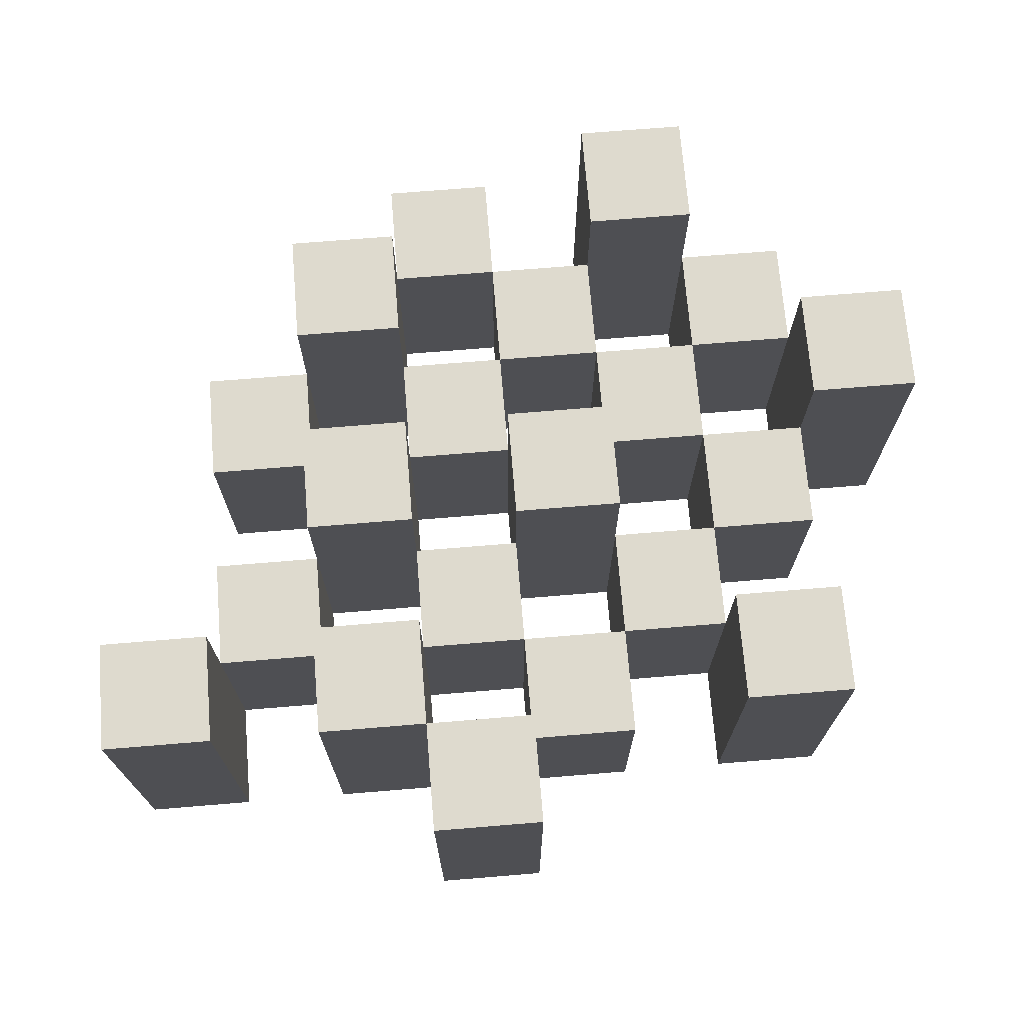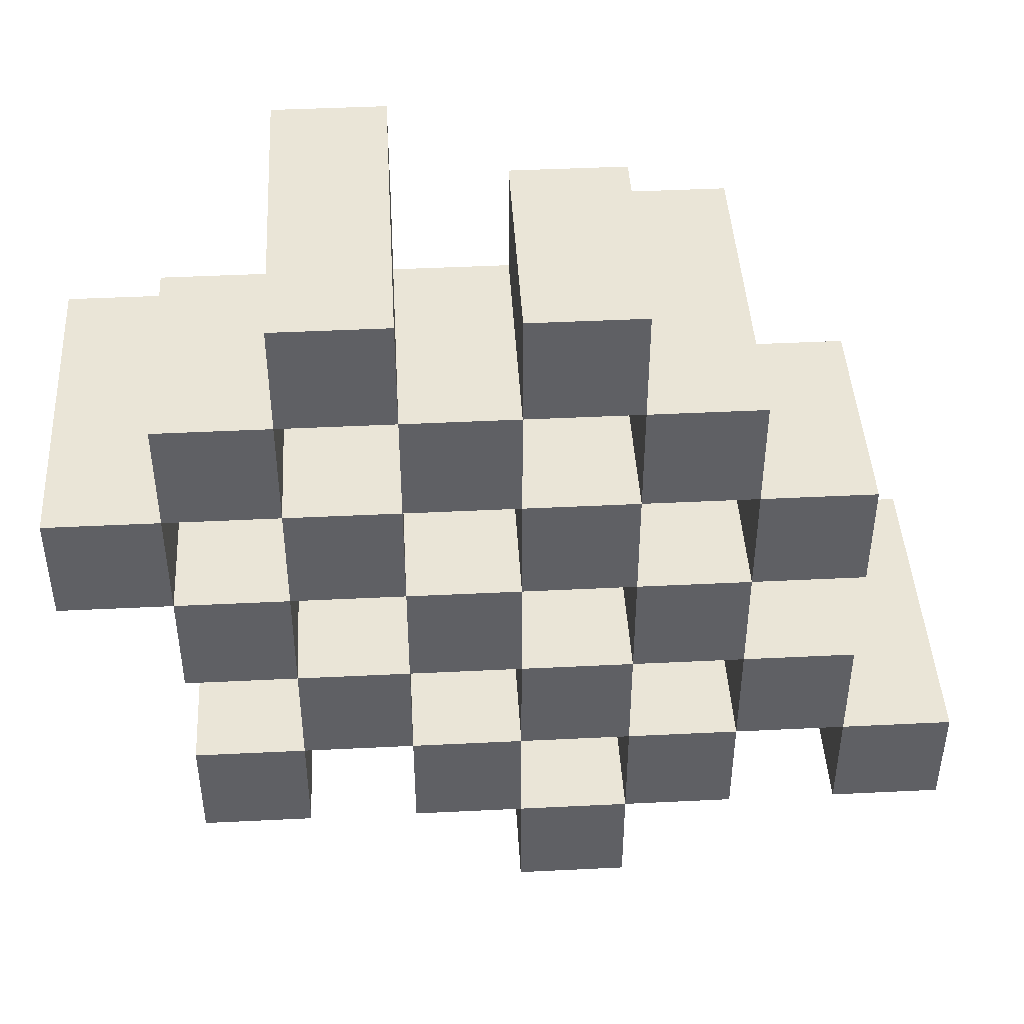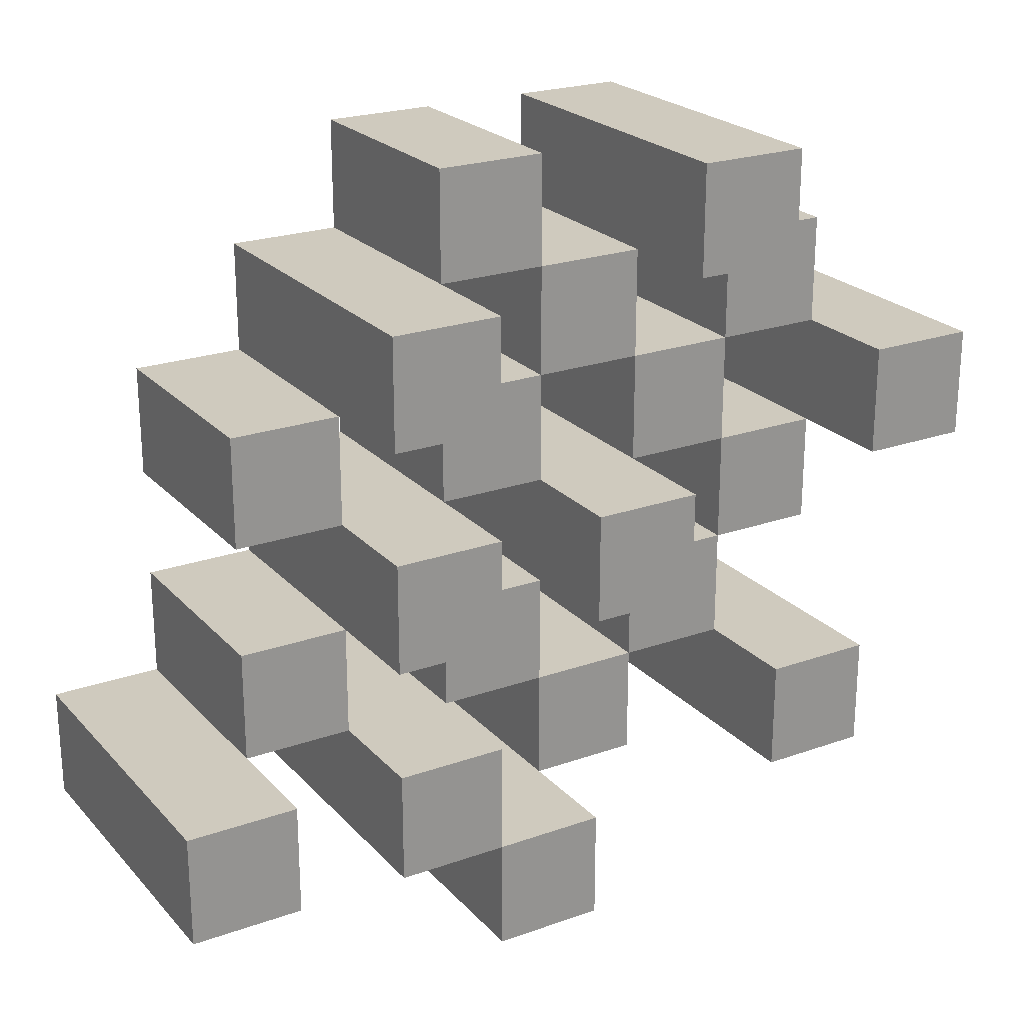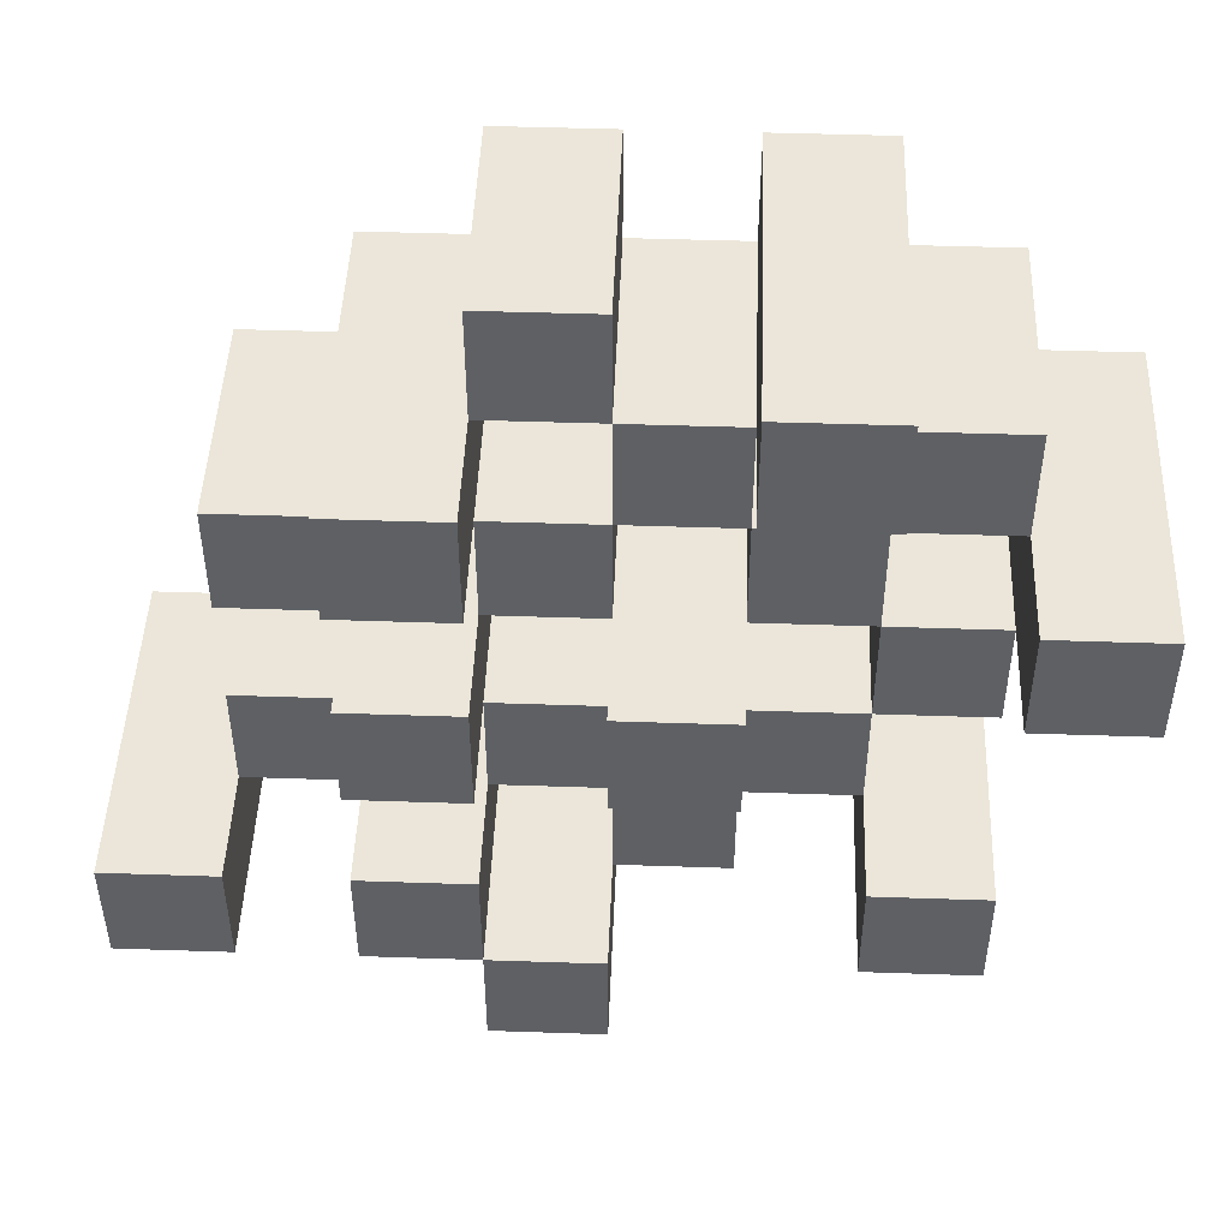
<metadata>
{"format":"obj","ext":"obj","renderer":"f3d","projection":"perspective","resolution":1024,"background":"white","views":[{"elev":71.3,"azim":175.3,"up":"+Y"},{"elev":44.3,"azim":-3.3,"up":"+Z"},{"elev":23.2,"azim":149.1,"up":"+Z"},{"elev":47.4,"azim":-177.8,"up":"+Z"}]}
</metadata>
<code>
o
v 31.3 0.9 29.3
v 31.3 0.9 29.2
v 31.3 1.2 29.3
v 31.3 1.2 29.2
v 31.4 0.9 29.4
v 31.4 0.9 29.3
v 31.4 0.9 29.2
v 31.4 0.9 29.1
v 31.4 0.9 29
v 31.4 0.9 28.9
v 31.4 1.1 29.4
v 31.4 1.1 29.3
v 31.4 1.1 29.2
v 31.4 1.1 29.1
v 31.4 1.2 29
v 31.4 1.2 28.9
v 31.5 0.9 29.5
v 31.5 0.9 29.4
v 31.5 0.9 29.3
v 31.5 0.9 29.2
v 31.5 0.9 29.1
v 31.5 0.9 29
v 31.5 1.1 29.4
v 31.5 1.1 29.3
v 31.5 1.1 29.2
v 31.5 1.1 29.1
v 31.5 1.1 29
v 31.5 1.2 29.5
v 31.5 1.2 29.4
v 31.6 0.9 29.4
v 31.6 0.9 29.3
v 31.6 0.9 29.2
v 31.6 0.9 29.1
v 31.6 0.9 29
v 31.6 0.9 28.9
v 31.6 1.1 29.4
v 31.6 1.1 29.3
v 31.6 1.1 29.2
v 31.6 1.1 29.1
v 31.6 1.1 29
v 31.6 1.1 28.9
v 31.6 1.2 29.2
v 31.6 1.2 29.1
v 31.7 0.9 29.5
v 31.7 0.9 29.4
v 31.7 0.9 29.3
v 31.7 0.9 29.2
v 31.7 0.9 29.1
v 31.7 0.9 29
v 31.7 0.9 28.9
v 31.7 0.9 28.8
v 31.7 1.1 29.5
v 31.7 1.1 29.4
v 31.7 1.1 29.3
v 31.7 1.1 29.2
v 31.7 1.1 29.1
v 31.7 1.1 29
v 31.7 1.1 28.9
v 31.7 1.2 28.9
v 31.7 1.2 28.8
v 31.8 0.9 29.4
v 31.8 0.9 29.3
v 31.8 0.9 29.2
v 31.8 0.9 29.1
v 31.8 0.9 29
v 31.8 0.9 28.9
v 31.8 1.1 29.4
v 31.8 1.1 29.3
v 31.8 1.1 29.2
v 31.8 1.1 29.1
v 31.8 1.1 29
v 31.8 1.2 29.4
v 31.8 1.2 29.3
v 31.8 1.2 29.2
v 31.8 1.2 29.1
v 31.8 1.2 29
v 31.8 1.2 28.9
v 31.9 0.9 29.3
v 31.9 0.9 29.2
v 31.9 0.9 29.1
v 31.9 0.9 29
v 31.9 1.1 29.3
v 31.9 1.1 29.2
v 31.9 1.1 29.1
v 31.9 1.1 29
v 32 0.9 29
v 32 0.9 28.9
v 32 1.1 29
v 32 1.2 29
v 32 1.2 28.9
v 31.4 0.9 29.3
v 31.4 0.9 29.2
v 31.4 1.1 29.3
v 31.4 1.1 29.2
v 31.4 1.2 29.3
v 31.4 1.2 29.2
v 31.5 0.9 29.4
v 31.5 0.9 29.3
v 31.5 0.9 29.2
v 31.5 0.9 29.1
v 31.5 0.9 29
v 31.5 0.9 28.9
v 31.5 1.1 29.4
v 31.5 1.1 29.3
v 31.5 1.1 29.2
v 31.5 1.1 29.1
v 31.5 1.1 29
v 31.5 1.2 29
v 31.5 1.2 28.9
v 31.6 0.9 29.5
v 31.6 0.9 29.4
v 31.6 0.9 29.3
v 31.6 0.9 29.2
v 31.6 0.9 29.1
v 31.6 0.9 29
v 31.6 1.1 29.4
v 31.6 1.1 29.3
v 31.6 1.1 29.2
v 31.6 1.1 29.1
v 31.6 1.1 29
v 31.6 1.2 29.5
v 31.6 1.2 29.4
v 31.7 0.9 29.4
v 31.7 0.9 29.3
v 31.7 0.9 29.2
v 31.7 0.9 29.1
v 31.7 0.9 29
v 31.7 0.9 28.9
v 31.7 1.1 29.4
v 31.7 1.1 29.3
v 31.7 1.1 29.2
v 31.7 1.1 29.1
v 31.7 1.1 29
v 31.7 1.1 28.9
v 31.7 1.2 29.2
v 31.7 1.2 29.1
v 31.8 0.9 29.5
v 31.8 0.9 29.4
v 31.8 0.9 29.3
v 31.8 0.9 29.2
v 31.8 0.9 29.1
v 31.8 0.9 29
v 31.8 0.9 28.9
v 31.8 0.9 28.8
v 31.8 1.1 29.5
v 31.8 1.1 29.4
v 31.8 1.1 29.3
v 31.8 1.1 29.2
v 31.8 1.1 29.1
v 31.8 1.1 29
v 31.8 1.2 28.9
v 31.8 1.2 28.8
v 31.9 0.9 29.4
v 31.9 0.9 29.3
v 31.9 0.9 29.2
v 31.9 0.9 29.1
v 31.9 0.9 29
v 31.9 0.9 28.9
v 31.9 1.1 29.3
v 31.9 1.1 29.2
v 31.9 1.1 29.1
v 31.9 1.1 29
v 31.9 1.2 29.4
v 31.9 1.2 29.3
v 31.9 1.2 29.2
v 31.9 1.2 29.1
v 31.9 1.2 29
v 31.9 1.2 28.9
v 32 0.9 29.3
v 32 0.9 29.2
v 32 0.9 29.1
v 32 0.9 29
v 32 1.1 29.3
v 32 1.1 29.2
v 32 1.1 29.1
v 32 1.1 29
v 32.1 0.9 29
v 32.1 0.9 28.9
v 32.1 1.2 29
v 32.1 1.2 28.9
v 31.5 0.9 29.5
v 31.5 1.2 29.5
v 31.6 0.9 29.5
v 31.6 1.2 29.5
v 31.7 0.9 29.5
v 31.7 1.1 29.5
v 31.8 0.9 29.5
v 31.8 1.1 29.5
v 31.4 0.9 29.4
v 31.4 1.1 29.4
v 31.5 0.9 29.4
v 31.5 1.1 29.4
v 31.6 0.9 29.4
v 31.6 1.1 29.4
v 31.7 0.9 29.4
v 31.7 1.1 29.4
v 31.8 0.9 29.4
v 31.8 1.1 29.4
v 31.8 1.2 29.4
v 31.9 0.9 29.4
v 31.9 1.2 29.4
v 31.3 0.9 29.3
v 31.3 1.2 29.3
v 31.4 0.9 29.3
v 31.4 1.1 29.3
v 31.4 1.2 29.3
v 31.5 0.9 29.3
v 31.5 1.1 29.3
v 31.6 0.9 29.3
v 31.6 1.1 29.3
v 31.7 0.9 29.3
v 31.7 1.1 29.3
v 31.8 0.9 29.3
v 31.8 1.1 29.3
v 31.9 0.9 29.3
v 31.9 1.1 29.3
v 32 0.9 29.3
v 32 1.1 29.3
v 31.4 0.9 29.2
v 31.4 1.1 29.2
v 31.5 0.9 29.2
v 31.5 1.1 29.2
v 31.6 0.9 29.2
v 31.6 1.1 29.2
v 31.6 1.2 29.2
v 31.7 0.9 29.2
v 31.7 1.1 29.2
v 31.7 1.2 29.2
v 31.8 0.9 29.2
v 31.8 1.1 29.2
v 31.8 1.2 29.2
v 31.9 0.9 29.2
v 31.9 1.1 29.2
v 31.9 1.2 29.2
v 31.5 0.9 29.1
v 31.5 1.1 29.1
v 31.6 0.9 29.1
v 31.6 1.1 29.1
v 31.7 0.9 29.1
v 31.7 1.1 29.1
v 31.8 0.9 29.1
v 31.8 1.1 29.1
v 31.9 0.9 29.1
v 31.9 1.1 29.1
v 32 0.9 29.1
v 32 1.1 29.1
v 31.4 0.9 29
v 31.4 1.2 29
v 31.5 0.9 29
v 31.5 1.1 29
v 31.5 1.2 29
v 31.6 0.9 29
v 31.6 1.1 29
v 31.7 0.9 29
v 31.7 1.1 29
v 31.8 0.9 29
v 31.8 1.1 29
v 31.8 1.2 29
v 31.9 0.9 29
v 31.9 1.1 29
v 31.9 1.2 29
v 32 0.9 29
v 32 1.1 29
v 32 1.2 29
v 32.1 0.9 29
v 32.1 1.2 29
v 31.7 0.9 28.9
v 31.7 1.1 28.9
v 31.7 1.2 28.9
v 31.8 0.9 28.9
v 31.8 1.2 28.9
v 31.5 0.9 29.4
v 31.5 1.1 29.4
v 31.5 1.2 29.4
v 31.6 0.9 29.4
v 31.6 1.1 29.4
v 31.6 1.2 29.4
v 31.7 0.9 29.4
v 31.7 1.1 29.4
v 31.8 0.9 29.4
v 31.8 1.1 29.4
v 31.4 0.9 29.3
v 31.4 1.1 29.3
v 31.5 0.9 29.3
v 31.5 1.1 29.3
v 31.6 0.9 29.3
v 31.6 1.1 29.3
v 31.7 0.9 29.3
v 31.7 1.1 29.3
v 31.8 0.9 29.3
v 31.8 1.1 29.3
v 31.8 1.2 29.3
v 31.9 0.9 29.3
v 31.9 1.1 29.3
v 31.9 1.2 29.3
v 31.3 0.9 29.2
v 31.3 1.2 29.2
v 31.4 0.9 29.2
v 31.4 1.1 29.2
v 31.4 1.2 29.2
v 31.5 0.9 29.2
v 31.5 1.1 29.2
v 31.6 0.9 29.2
v 31.6 1.1 29.2
v 31.7 0.9 29.2
v 31.7 1.1 29.2
v 31.8 0.9 29.2
v 31.8 1.1 29.2
v 31.9 0.9 29.2
v 31.9 1.1 29.2
v 32 0.9 29.2
v 32 1.1 29.2
v 31.4 0.9 29.1
v 31.4 1.1 29.1
v 31.5 0.9 29.1
v 31.5 1.1 29.1
v 31.6 0.9 29.1
v 31.6 1.1 29.1
v 31.6 1.2 29.1
v 31.7 0.9 29.1
v 31.7 1.1 29.1
v 31.7 1.2 29.1
v 31.8 0.9 29.1
v 31.8 1.1 29.1
v 31.8 1.2 29.1
v 31.9 0.9 29.1
v 31.9 1.1 29.1
v 31.9 1.2 29.1
v 31.5 0.9 29
v 31.5 1.1 29
v 31.6 0.9 29
v 31.6 1.1 29
v 31.7 0.9 29
v 31.7 1.1 29
v 31.8 0.9 29
v 31.8 1.1 29
v 31.9 0.9 29
v 31.9 1.1 29
v 32 0.9 29
v 32 1.1 29
v 31.4 0.9 28.9
v 31.4 1.2 28.9
v 31.5 0.9 28.9
v 31.5 1.2 28.9
v 31.6 0.9 28.9
v 31.6 1.1 28.9
v 31.7 0.9 28.9
v 31.7 1.1 28.9
v 31.8 0.9 28.9
v 31.8 1.2 28.9
v 31.9 0.9 28.9
v 31.9 1.2 28.9
v 32 0.9 28.9
v 32 1.2 28.9
v 32.1 0.9 28.9
v 32.1 1.2 28.9
v 31.7 0.9 28.8
v 31.7 1.2 28.8
v 31.8 0.9 28.8
v 31.8 1.2 28.8
v 31.5 0.9 29.5
v 31.6 0.9 29.5
v 31.7 0.9 29.5
v 31.8 0.9 29.5
v 31.4 0.9 29.4
v 31.5 0.9 29.4
v 31.6 0.9 29.4
v 31.7 0.9 29.4
v 31.8 0.9 29.4
v 31.9 0.9 29.4
v 31.3 0.9 29.3
v 31.4 0.9 29.3
v 31.5 0.9 29.3
v 31.6 0.9 29.3
v 31.7 0.9 29.3
v 31.8 0.9 29.3
v 31.9 0.9 29.3
v 32 0.9 29.3
v 31.3 0.9 29.2
v 31.4 0.9 29.2
v 31.5 0.9 29.2
v 31.6 0.9 29.2
v 31.7 0.9 29.2
v 31.8 0.9 29.2
v 31.9 0.9 29.2
v 32 0.9 29.2
v 31.4 0.9 29.1
v 31.5 0.9 29.1
v 31.6 0.9 29.1
v 31.7 0.9 29.1
v 31.8 0.9 29.1
v 31.9 0.9 29.1
v 32 0.9 29.1
v 31.4 0.9 29
v 31.5 0.9 29
v 31.6 0.9 29
v 31.7 0.9 29
v 31.8 0.9 29
v 31.9 0.9 29
v 32 0.9 29
v 32.1 0.9 29
v 31.4 0.9 28.9
v 31.5 0.9 28.9
v 31.6 0.9 28.9
v 31.7 0.9 28.9
v 31.8 0.9 28.9
v 31.9 0.9 28.9
v 32 0.9 28.9
v 32.1 0.9 28.9
v 31.7 0.9 28.8
v 31.8 0.9 28.8
v 31.7 1.1 29.5
v 31.8 1.1 29.5
v 31.4 1.1 29.4
v 31.5 1.1 29.4
v 31.6 1.1 29.4
v 31.7 1.1 29.4
v 31.8 1.1 29.4
v 31.4 1.1 29.3
v 31.5 1.1 29.3
v 31.6 1.1 29.3
v 31.7 1.1 29.3
v 31.8 1.1 29.3
v 31.9 1.1 29.3
v 32 1.1 29.3
v 31.4 1.1 29.2
v 31.5 1.1 29.2
v 31.6 1.1 29.2
v 31.7 1.1 29.2
v 31.8 1.1 29.2
v 31.9 1.1 29.2
v 32 1.1 29.2
v 31.4 1.1 29.1
v 31.5 1.1 29.1
v 31.6 1.1 29.1
v 31.7 1.1 29.1
v 31.8 1.1 29.1
v 31.9 1.1 29.1
v 32 1.1 29.1
v 31.5 1.1 29
v 31.6 1.1 29
v 31.7 1.1 29
v 31.8 1.1 29
v 31.9 1.1 29
v 32 1.1 29
v 31.6 1.1 28.9
v 31.7 1.1 28.9
v 31.5 1.2 29.5
v 31.6 1.2 29.5
v 31.5 1.2 29.4
v 31.6 1.2 29.4
v 31.8 1.2 29.4
v 31.9 1.2 29.4
v 31.3 1.2 29.3
v 31.4 1.2 29.3
v 31.8 1.2 29.3
v 31.9 1.2 29.3
v 31.3 1.2 29.2
v 31.4 1.2 29.2
v 31.6 1.2 29.2
v 31.7 1.2 29.2
v 31.8 1.2 29.2
v 31.9 1.2 29.2
v 31.6 1.2 29.1
v 31.7 1.2 29.1
v 31.8 1.2 29.1
v 31.9 1.2 29.1
v 31.4 1.2 29
v 31.5 1.2 29
v 31.8 1.2 29
v 31.9 1.2 29
v 32 1.2 29
v 32.1 1.2 29
v 31.4 1.2 28.9
v 31.5 1.2 28.9
v 31.7 1.2 28.9
v 31.8 1.2 28.9
v 31.9 1.2 28.9
v 32 1.2 28.9
v 32.1 1.2 28.9
v 31.7 1.2 28.8
v 31.8 1.2 28.8
f 3 2 1
f 4 2 3
f 11 6 5
f 12 6 11
f 13 8 7
f 14 8 13
f 15 10 9
f 16 10 15
f 23 18 17
f 24 20 19
f 25 20 24
f 26 22 21
f 27 22 26
f 28 23 17
f 29 23 28
f 36 31 30
f 37 31 36
f 38 33 32
f 39 33 38
f 40 35 34
f 41 35 40
f 42 39 38
f 43 39 42
f 52 45 44
f 53 45 52
f 54 47 46
f 55 47 54
f 56 49 48
f 57 49 56
f 58 51 50
f 59 51 58
f 60 51 59
f 67 62 61
f 68 62 67
f 69 64 63
f 70 64 69
f 71 66 65
f 72 68 67
f 73 68 72
f 74 70 69
f 75 70 74
f 76 66 71
f 77 66 76
f 82 79 78
f 83 79 82
f 84 81 80
f 85 81 84
f 88 87 86
f 89 87 88
f 90 87 89
f 91 92 93
f 93 92 94
f 93 94 95
f 95 94 96
f 97 98 103
f 103 98 104
f 99 100 105
f 105 100 106
f 101 102 107
f 107 102 108
f 108 102 109
f 110 111 116
f 112 113 117
f 117 113 118
f 114 115 119
f 119 115 120
f 110 116 121
f 121 116 122
f 123 124 129
f 129 124 130
f 125 126 131
f 131 126 132
f 127 128 133
f 133 128 134
f 131 132 135
f 135 132 136
f 137 138 145
f 145 138 146
f 139 140 147
f 147 140 148
f 141 142 149
f 149 142 150
f 143 144 151
f 151 144 152
f 153 154 159
f 155 156 160
f 160 156 161
f 157 158 162
f 153 159 163
f 163 159 164
f 160 161 165
f 165 161 166
f 162 158 167
f 167 158 168
f 169 170 173
f 173 170 174
f 171 172 175
f 175 172 176
f 177 178 179
f 179 178 180
f 183 182 181
f 184 182 183
f 187 186 185
f 188 186 187
f 191 190 189
f 192 190 191
f 195 194 193
f 196 194 195
f 200 198 197
f 200 199 198
f 201 199 200
f 204 203 202
f 205 203 204
f 206 203 205
f 209 208 207
f 210 208 209
f 213 212 211
f 214 212 213
f 217 216 215
f 218 216 217
f 221 220 219
f 222 220 221
f 226 224 223
f 226 225 224
f 227 225 226
f 228 225 227
f 232 230 229
f 232 231 230
f 233 231 232
f 234 231 233
f 237 236 235
f 238 236 237
f 241 240 239
f 242 240 241
f 245 244 243
f 246 244 245
f 249 248 247
f 250 248 249
f 251 248 250
f 254 253 252
f 255 253 254
f 259 257 256
f 259 258 257
f 260 258 259
f 261 258 260
f 265 263 262
f 265 264 263
f 266 264 265
f 270 268 267
f 270 269 268
f 271 269 270
f 272 273 275
f 273 274 275
f 275 274 276
f 276 274 277
f 278 279 280
f 280 279 281
f 282 283 284
f 284 283 285
f 286 287 288
f 288 287 289
f 290 291 293
f 291 292 293
f 293 292 294
f 294 292 295
f 296 297 298
f 298 297 299
f 299 297 300
f 301 302 303
f 303 302 304
f 305 306 307
f 307 306 308
f 309 310 311
f 311 310 312
f 313 314 315
f 315 314 316
f 317 318 320
f 318 319 320
f 320 319 321
f 321 319 322
f 323 324 326
f 324 325 326
f 326 325 327
f 327 325 328
f 329 330 331
f 331 330 332
f 333 334 335
f 335 334 336
f 337 338 339
f 339 338 340
f 341 342 343
f 343 342 344
f 345 346 347
f 347 346 348
f 349 350 351
f 351 350 352
f 353 354 355
f 355 354 356
f 357 358 359
f 359 358 360
f 366 362 361
f 367 362 366
f 368 364 363
f 369 364 368
f 372 366 365
f 373 366 372
f 374 368 367
f 375 368 374
f 376 370 369
f 377 370 376
f 379 372 371
f 380 372 379
f 381 374 373
f 382 374 381
f 383 376 375
f 384 376 383
f 385 378 377
f 386 378 385
f 387 381 380
f 388 381 387
f 389 383 382
f 390 383 389
f 391 385 384
f 392 385 391
f 395 389 388
f 396 389 395
f 397 391 390
f 398 391 397
f 399 393 392
f 400 393 399
f 402 395 394
f 403 395 402
f 404 397 396
f 405 397 404
f 406 399 398
f 407 399 406
f 408 401 400
f 409 401 408
f 410 406 405
f 411 406 410
f 412 413 417
f 417 413 418
f 414 415 419
f 419 415 420
f 416 417 421
f 421 417 422
f 420 421 427
f 427 421 428
f 422 423 429
f 429 423 430
f 424 425 431
f 431 425 432
f 426 427 433
f 433 427 434
f 434 435 440
f 440 435 441
f 436 437 442
f 442 437 443
f 438 439 444
f 444 439 445
f 441 442 446
f 446 442 447
f 448 449 450
f 450 449 451
f 452 453 456
f 456 453 457
f 454 455 458
f 458 455 459
f 460 461 464
f 464 461 465
f 462 463 466
f 466 463 467
f 468 469 474
f 474 469 475
f 470 471 477
f 477 471 478
f 472 473 479
f 479 473 480
f 476 477 481
f 481 477 482

</code>
